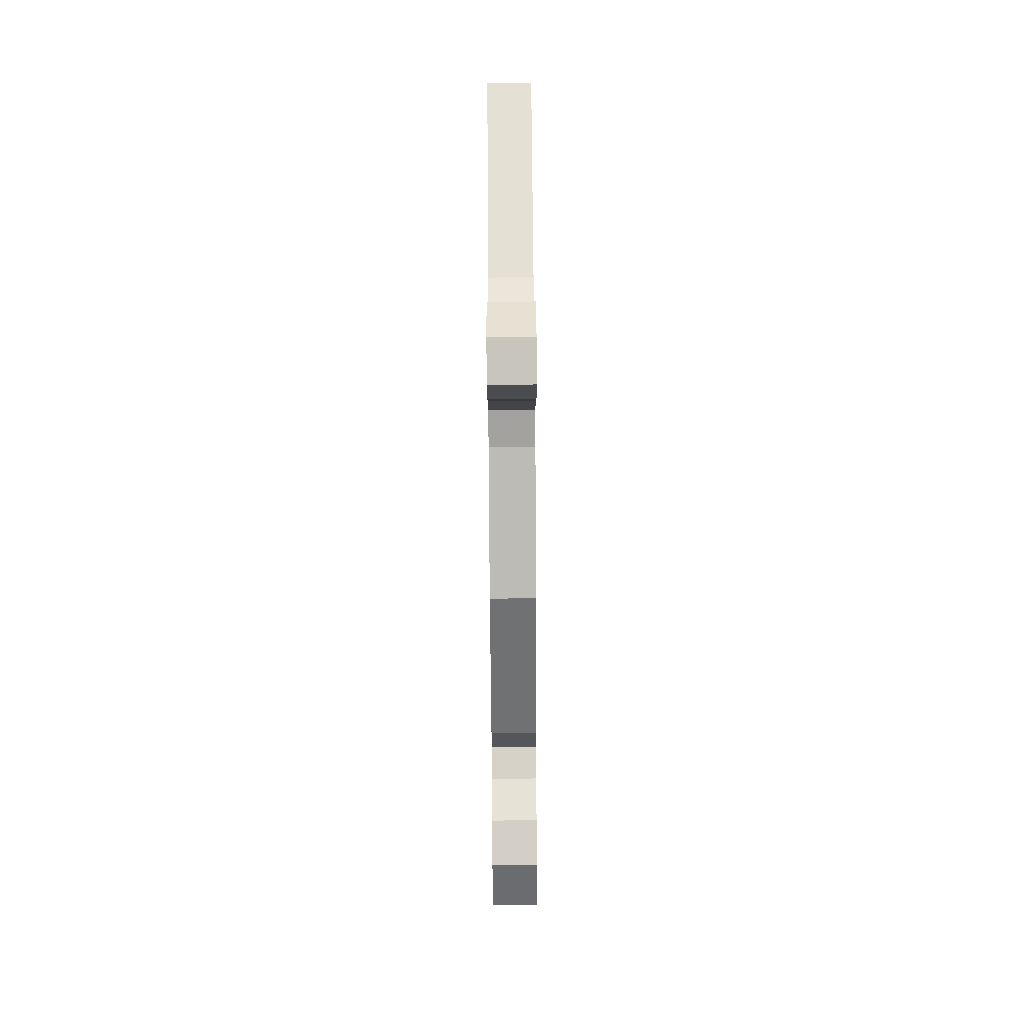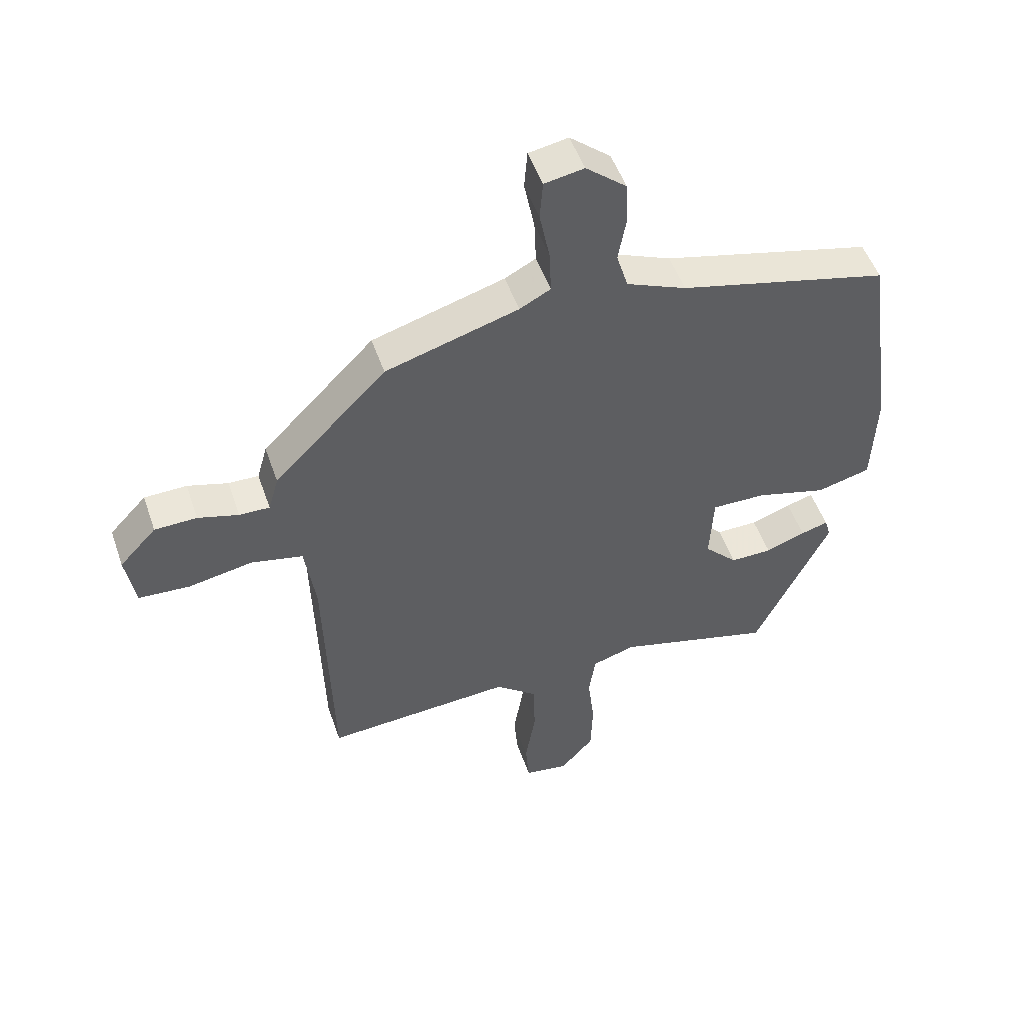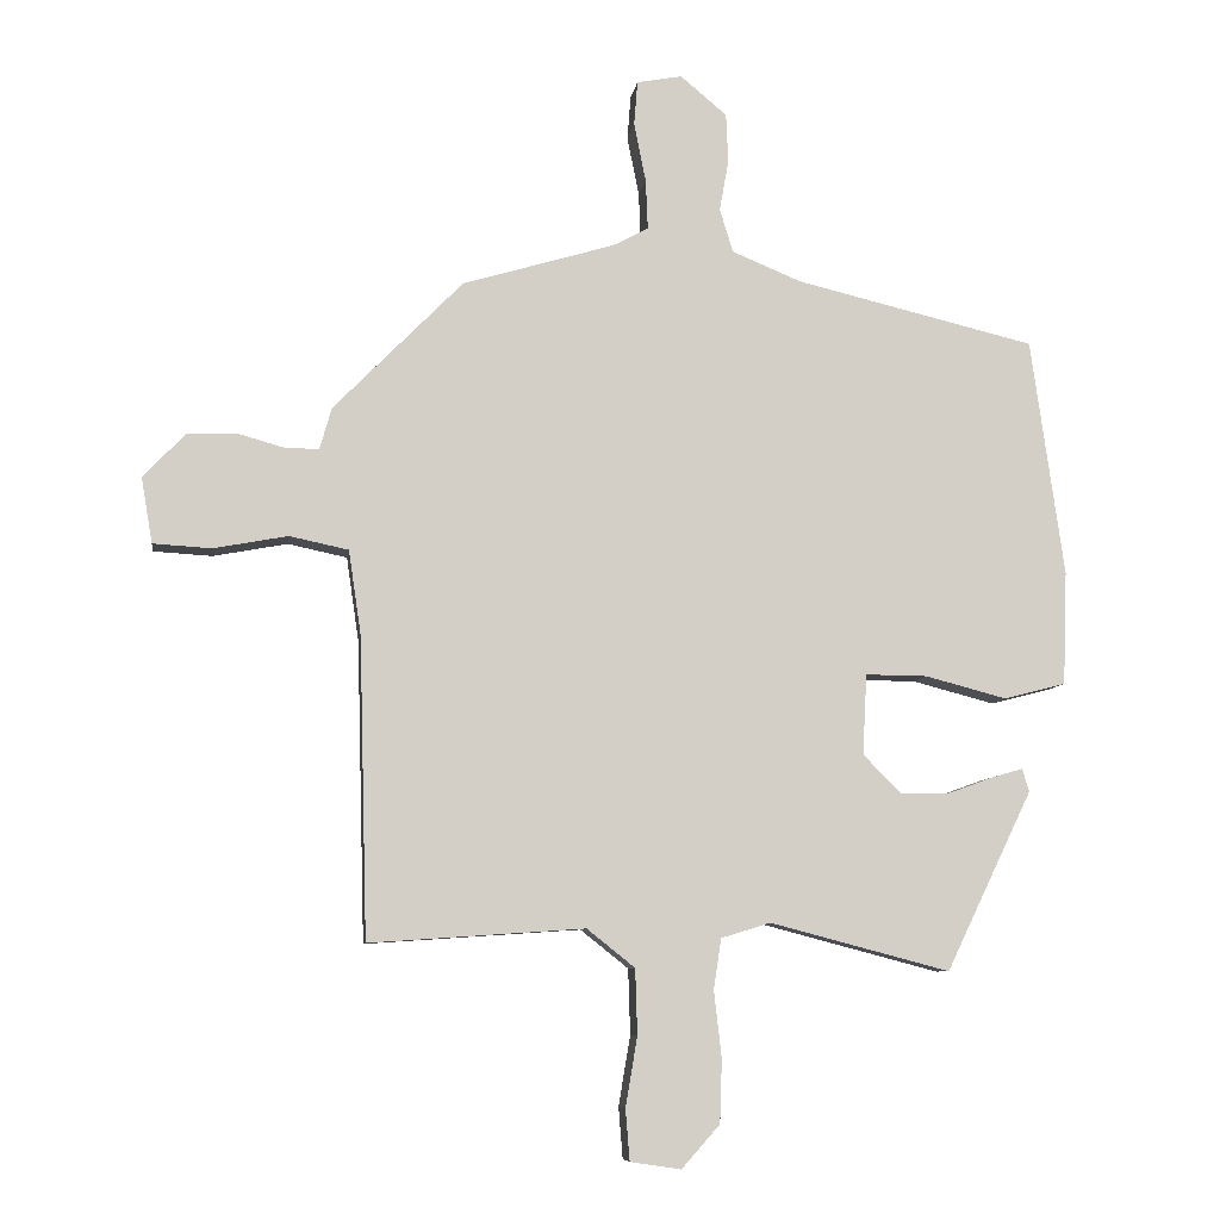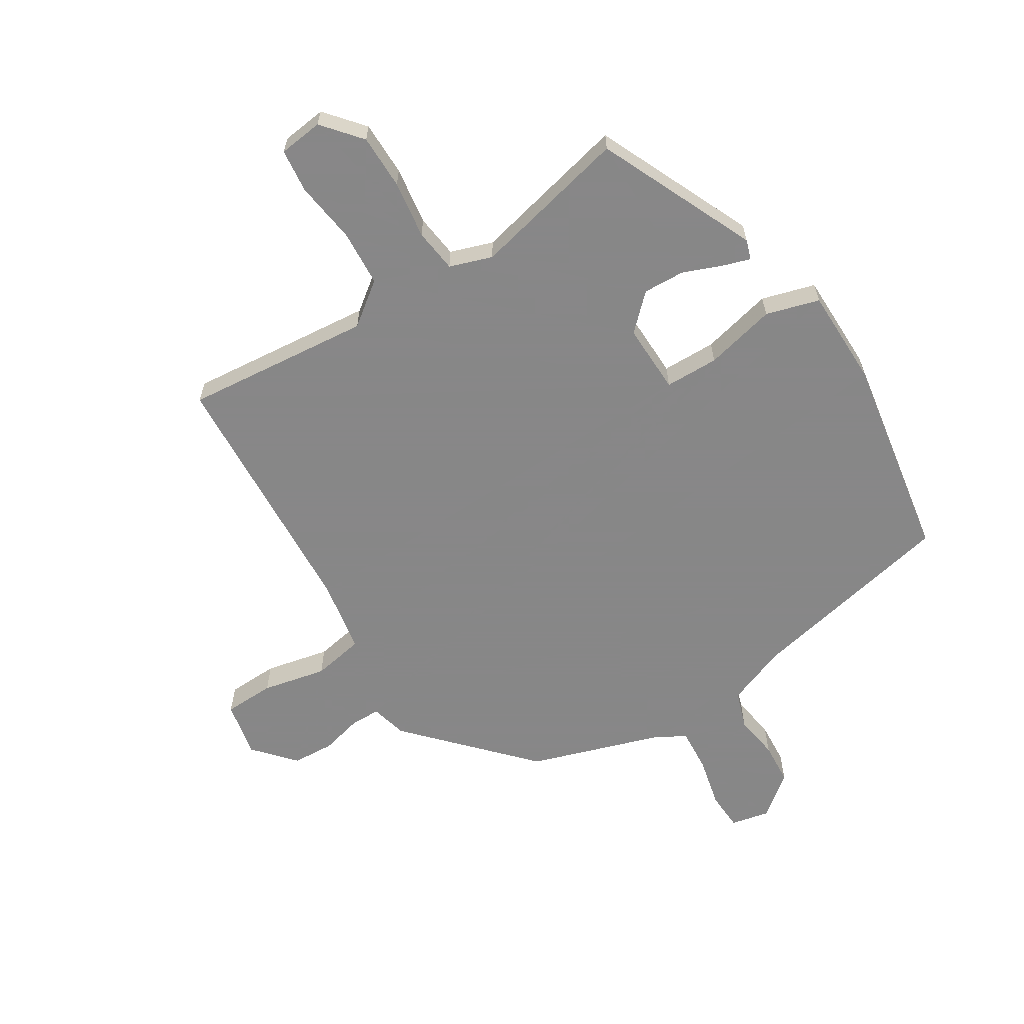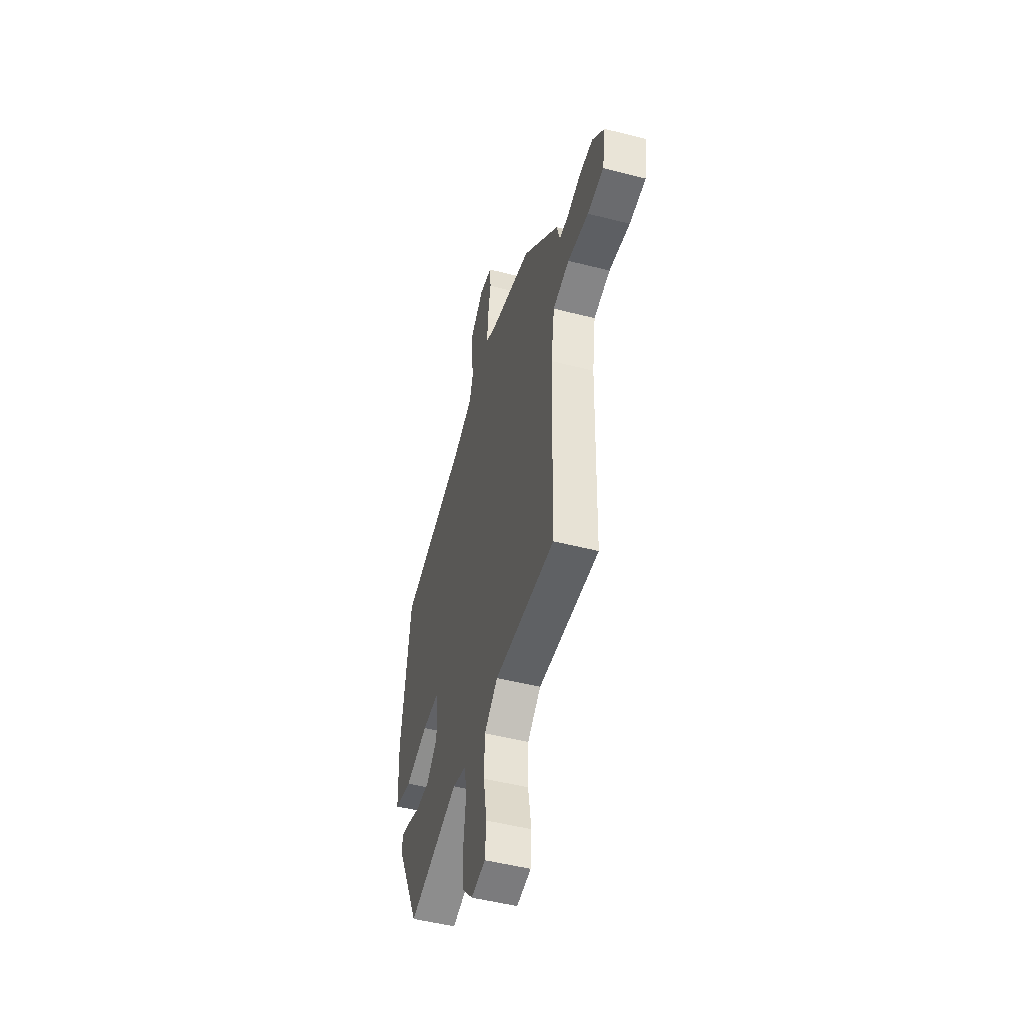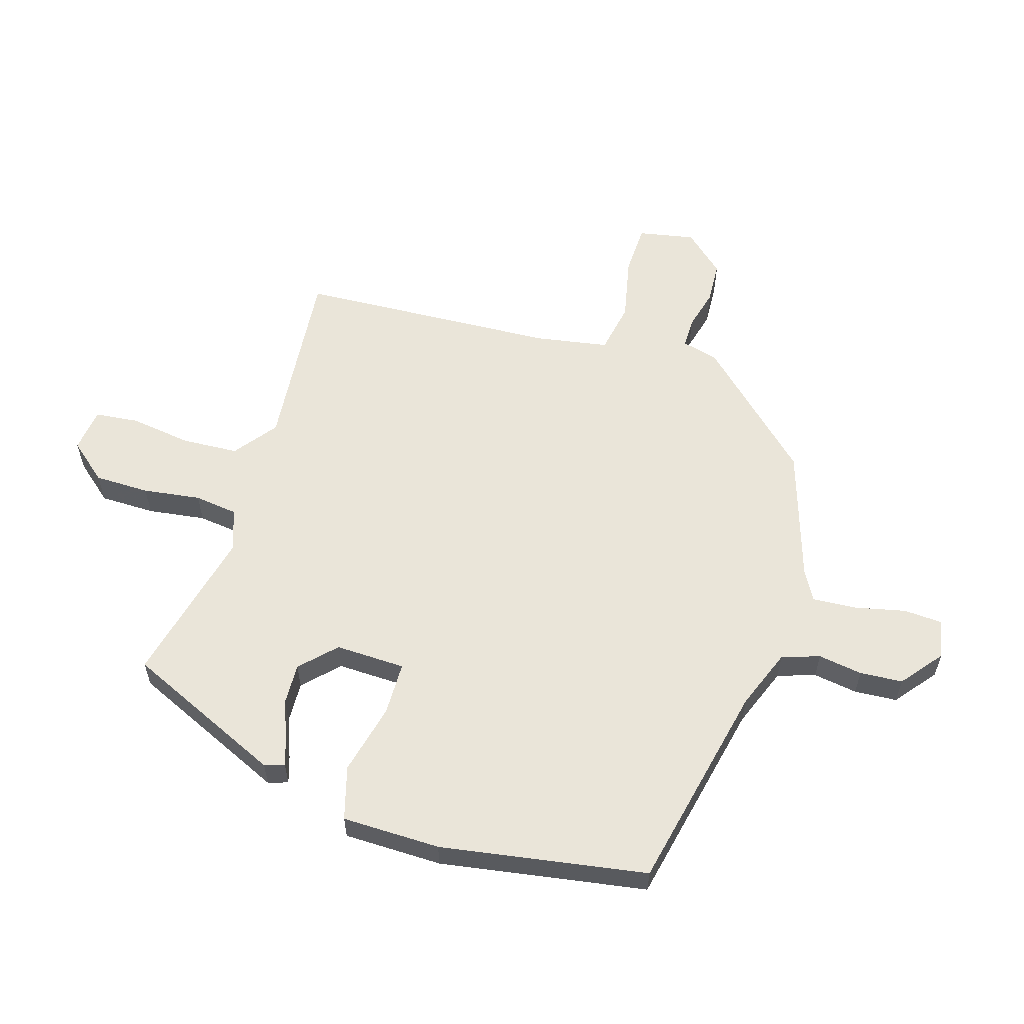
<metadata>
{"format":"obj","ext":"obj","renderer":"f3d","projection":"perspective","resolution":1024,"background":"white","views":[{"elev":79.5,"azim":89.6,"up":"+Z"},{"elev":50.7,"azim":161.2,"up":"+Z"},{"elev":-7.9,"azim":172.2,"up":"+Z"},{"elev":-62.6,"azim":-149.6,"up":"+Y"},{"elev":-50.1,"azim":74.3,"up":"+Z"},{"elev":58.5,"azim":-74.4,"up":"+Y"}]}
</metadata>
<code>
v 0.355 0.07 0.45
v 0.541 0.07 0.261
v 0.558 0.07 0.201
v 0.608 0.07 0.202
v 0.675 0.07 0.221
v 0.745 0.07 0.219
v 0.806 0.07 0.154
v 0.79 0.07 0.06
v 0.706 0.07 0.055
v 0.599 0.07 0.075
v 0.514 0.07 0.057
v 0.496 0.07 -0.065
v 0.484 0.07 -0.496
v 0.174 0.07 -0.475
v 0.105 0.07 -0.53
v 0.102 0.07 -0.624
v 0.119 0.07 -0.725
v 0.113 0.07 -0.798
v 0.04 0.07 -0.809
v -0.015 0.07 -0.747
v -0.018 0.07 -0.656
v -0.007 0.07 -0.56
v -0.018 0.07 -0.488
v -0.089 0.07 -0.466
v -0.348 0.07 -0.534
v -0.472 0.07 -0.276
v -0.462 0.07 -0.243
v -0.417 0.07 -0.256
v -0.351 0.07 -0.28
v -0.282 0.07 -0.281
v -0.227 0.07 -0.225
v -0.233 0.07 -0.109
v -0.322 0.07 -0.11
v -0.439 0.07 -0.141
v -0.528 0.07 -0.118
v -0.534 0.07 0.045
v -0.486 0.07 0.388
v -0.14 0.07 0.471
v -0.041 0.07 0.512
v -0.022 0.07 0.575
v -0.035 0.07 0.648
v -0.032 0.07 0.719
v 0.035 0.07 0.775
v 0.1 0.07 0.763
v 0.105 0.07 0.699
v 0.088 0.07 0.614
v 0.085 0.07 0.542
v 0.136 0.07 0.515
v 0.355 0 0.45
v 0.541 0 0.261
v 0.558 0 0.201
v 0.608 0 0.202
v 0.675 0 0.221
v 0.745 0 0.219
v 0.806 0 0.154
v 0.79 0 0.06
v 0.706 0 0.055
v 0.599 0 0.075
v 0.514 0 0.057
v 0.496 0 -0.065
v 0.484 0 -0.496
v 0.174 0 -0.475
v 0.105 0 -0.53
v 0.102 0 -0.624
v 0.119 0 -0.725
v 0.113 0 -0.798
v 0.04 0 -0.809
v -0.015 0 -0.747
v -0.018 0 -0.656
v -0.007 0 -0.56
v -0.018 0 -0.488
v -0.089 0 -0.466
v -0.348 0 -0.534
v -0.472 0 -0.276
v -0.462 0 -0.243
v -0.417 0 -0.256
v -0.351 0 -0.28
v -0.282 0 -0.281
v -0.227 0 -0.225
v -0.233 0 -0.109
v -0.322 0 -0.11
v -0.439 0 -0.141
v -0.528 0 -0.118
v -0.534 0 0.045
v -0.486 0 0.388
v -0.14 0 0.471
v -0.041 0 0.512
v -0.022 0 0.575
v -0.035 0 0.648
v -0.032 0 0.719
v 0.035 0 0.775
v 0.1 0 0.763
v 0.105 0 0.699
v 0.088 0 0.614
v 0.085 0 0.542
v 0.136 0 0.515
f 44 45 46
f 43 44 46
f 42 43 46
f 41 42 46
f 40 41 46
f 39 40 46 47
f 38 39 47 48
f 1 2 3
f 48 1 3
f 38 48 3
f 37 38 3
f 36 37 3
f 35 36 3
f 34 35 3
f 33 34 3
f 27 28 29
f 26 27 29
f 25 26 29
f 24 25 29
f 23 24 29 30
f 20 21 22
f 19 20 22
f 18 19 22
f 17 18 22
f 16 17 22
f 15 16 22 23
f 23 30 31
f 15 23 31
f 14 15 31
f 8 9 10
f 7 8 10
f 6 7 10
f 5 6 10
f 4 5 10
f 4 10 11
f 3 4 11
f 33 3 11
f 32 33 11
f 14 31 32
f 13 14 32
f 12 13 32
f 11 12 32
f 94 93 92
f 94 92 91
f 94 91 90
f 94 90 89
f 94 89 88
f 95 94 88 87
f 96 95 87 86
f 51 50 49
f 51 49 96
f 51 96 86
f 51 86 85
f 51 85 84
f 51 84 83
f 51 83 82
f 51 82 81
f 77 76 75
f 77 75 74
f 77 74 73
f 77 73 72
f 78 77 72 71
f 70 69 68
f 70 68 67
f 70 67 66
f 70 66 65
f 70 65 64
f 71 70 64 63
f 79 78 71
f 79 71 63
f 79 63 62
f 58 57 56
f 58 56 55
f 58 55 54
f 58 54 53
f 58 53 52
f 59 58 52
f 59 52 51
f 59 51 81
f 59 81 80
f 80 79 62
f 80 62 61
f 80 61 60
f 80 60 59
f 1 49 50 2
f 2 50 51 3
f 3 51 52 4
f 4 52 53 5
f 5 53 54 6
f 6 54 55 7
f 7 55 56 8
f 8 56 57 9
f 9 57 58 10
f 10 58 59 11
f 11 59 60 12
f 12 60 61 13
f 13 61 62 14
f 14 62 63 15
f 15 63 64 16
f 16 64 65 17
f 17 65 66 18
f 18 66 67 19
f 19 67 68 20
f 20 68 69 21
f 21 69 70 22
f 22 70 71 23
f 23 71 72 24
f 24 72 73 25
f 25 73 74 26
f 26 74 75 27
f 27 75 76 28
f 28 76 77 29
f 29 77 78 30
f 30 78 79 31
f 31 79 80 32
f 32 80 81 33
f 33 81 82 34
f 34 82 83 35
f 35 83 84 36
f 36 84 85 37
f 37 85 86 38
f 38 86 87 39
f 39 87 88 40
f 40 88 89 41
f 41 89 90 42
f 42 90 91 43
f 43 91 92 44
f 44 92 93 45
f 45 93 94 46
f 46 94 95 47
f 47 95 96 48
f 48 96 49 1

</code>
